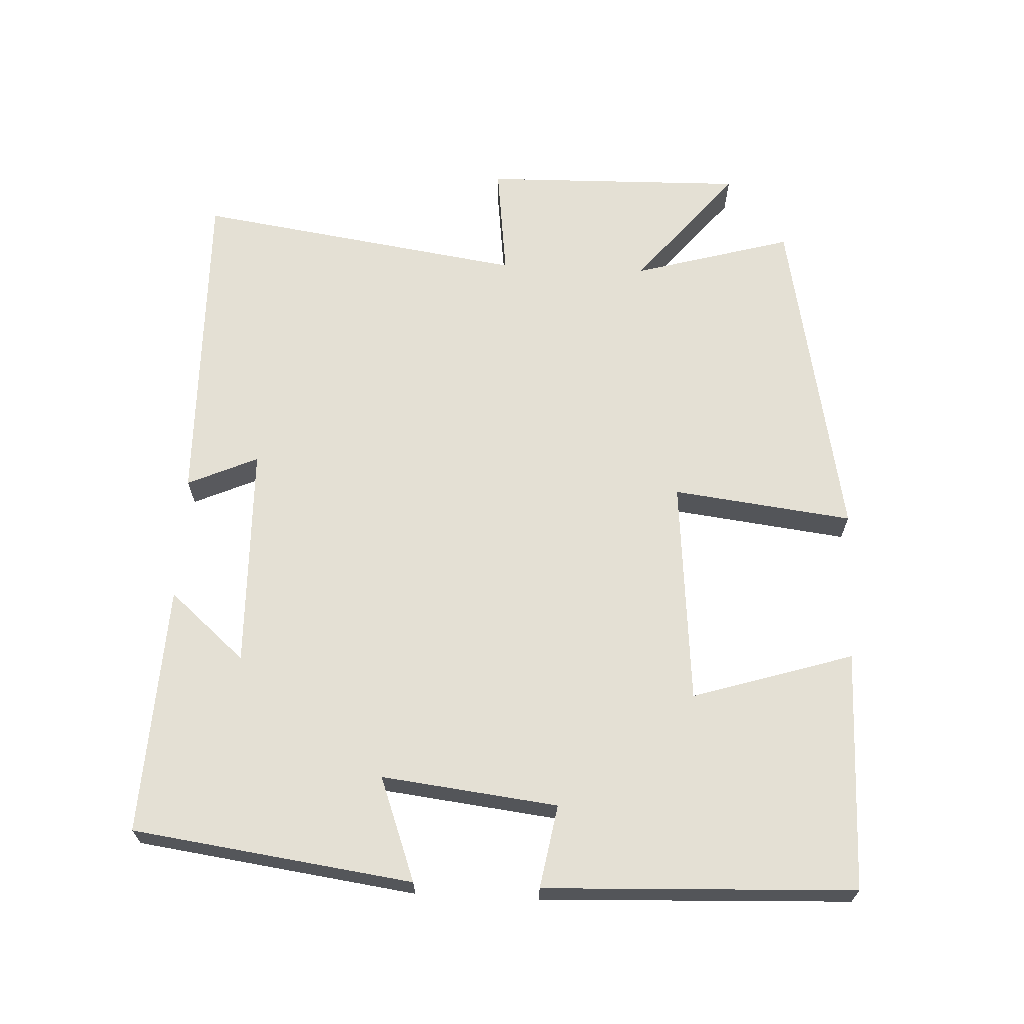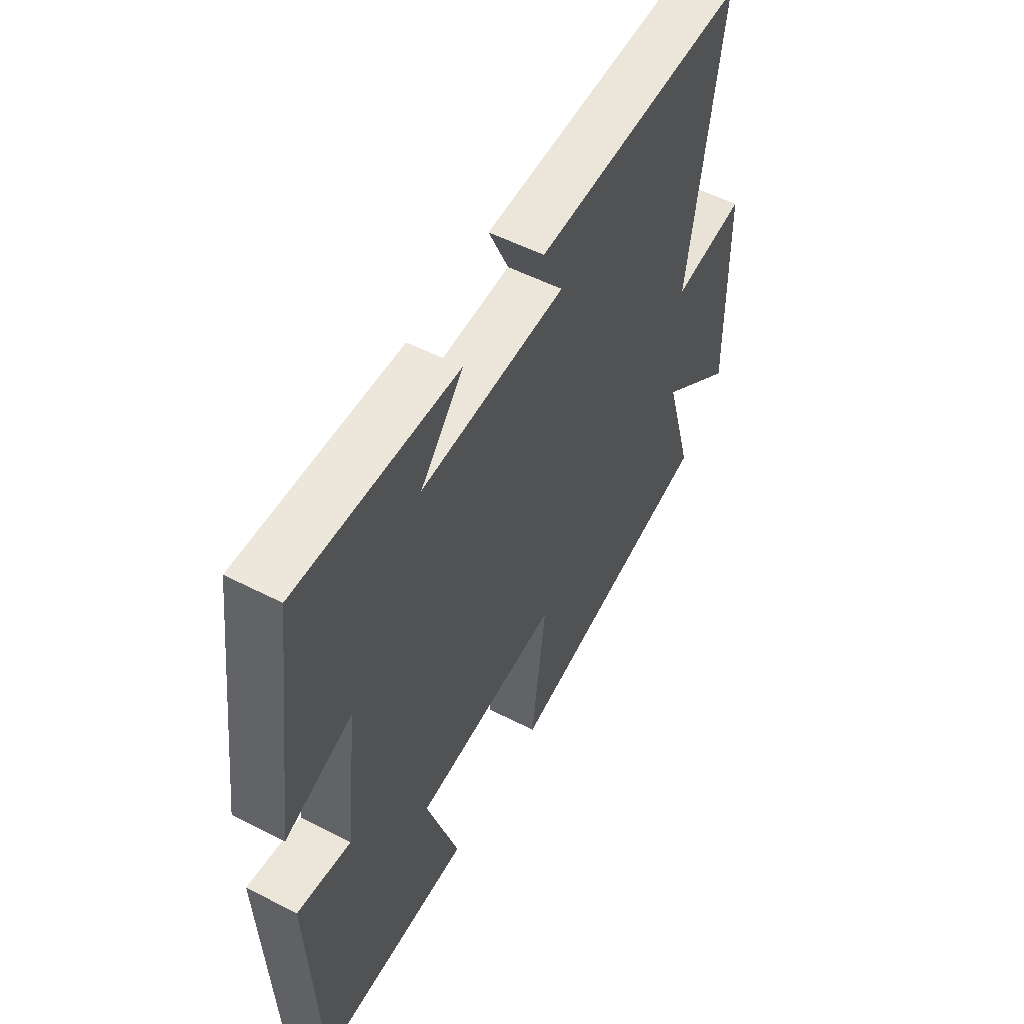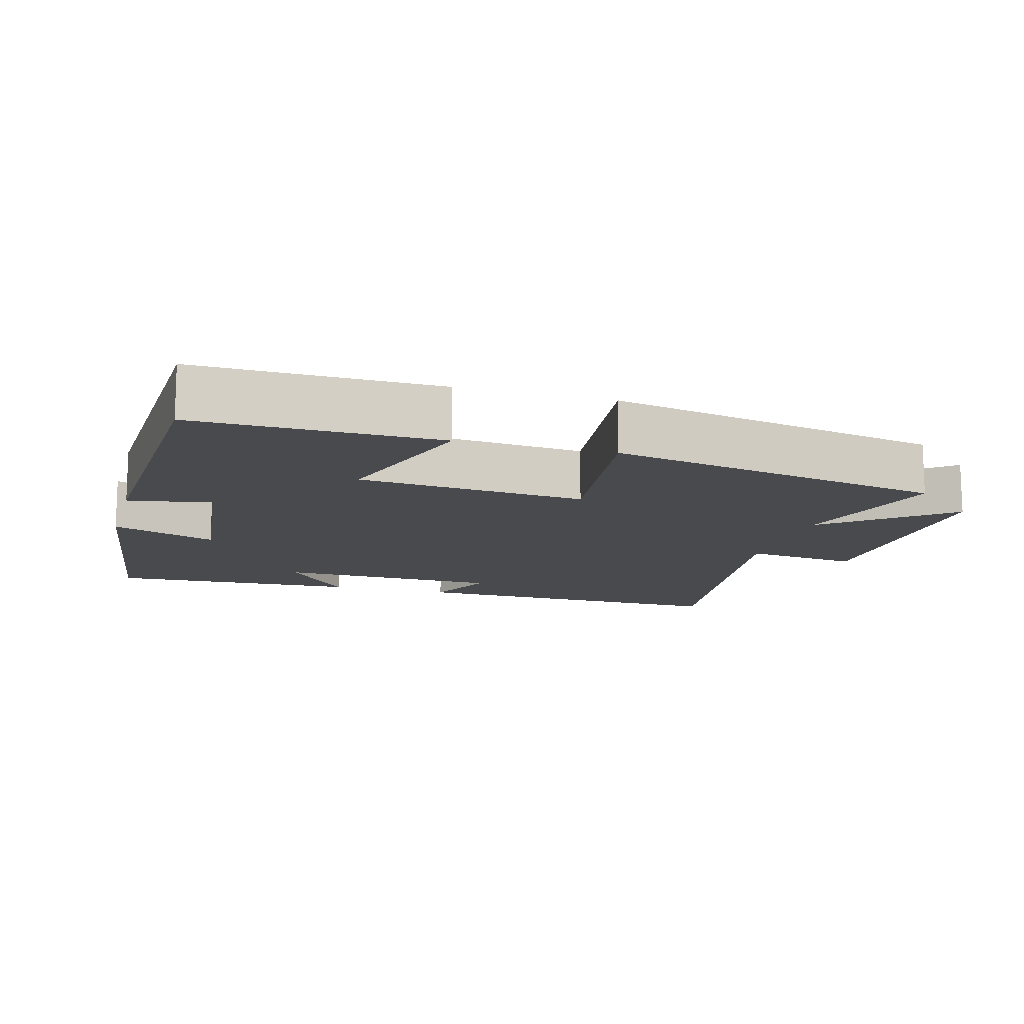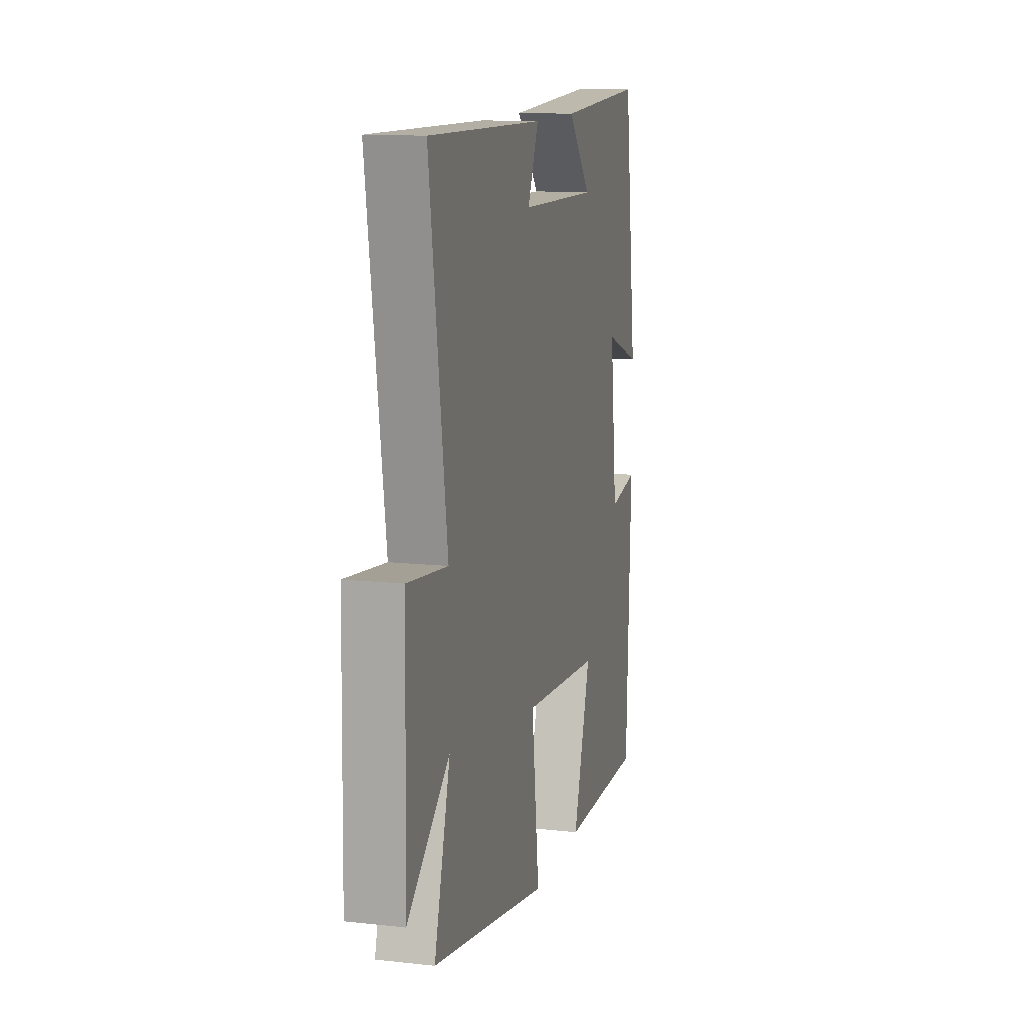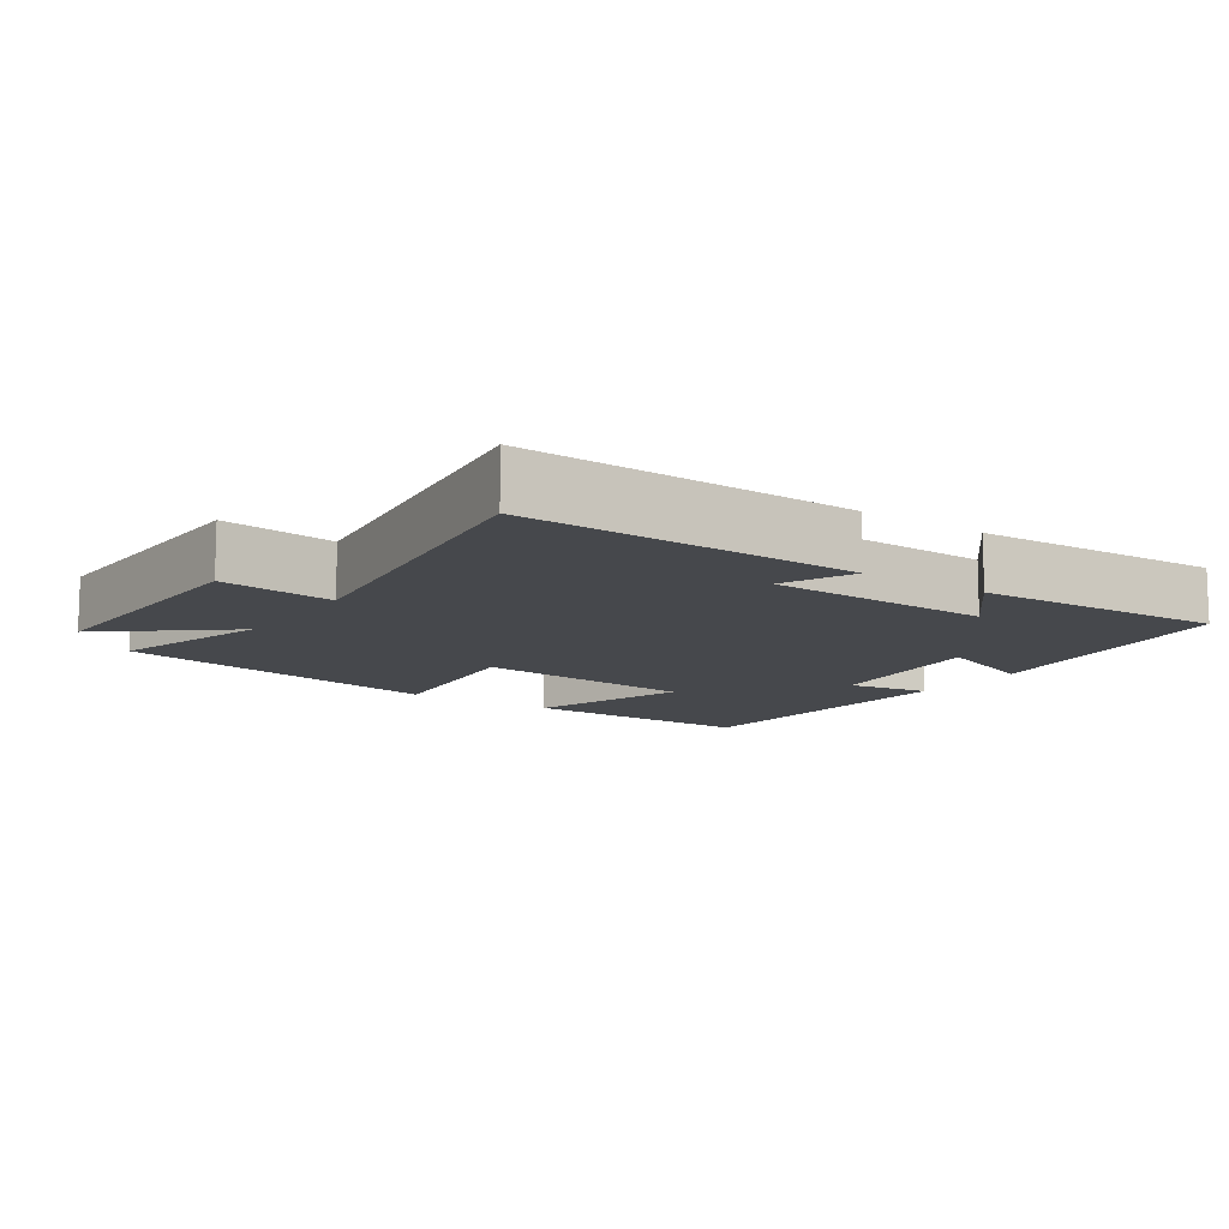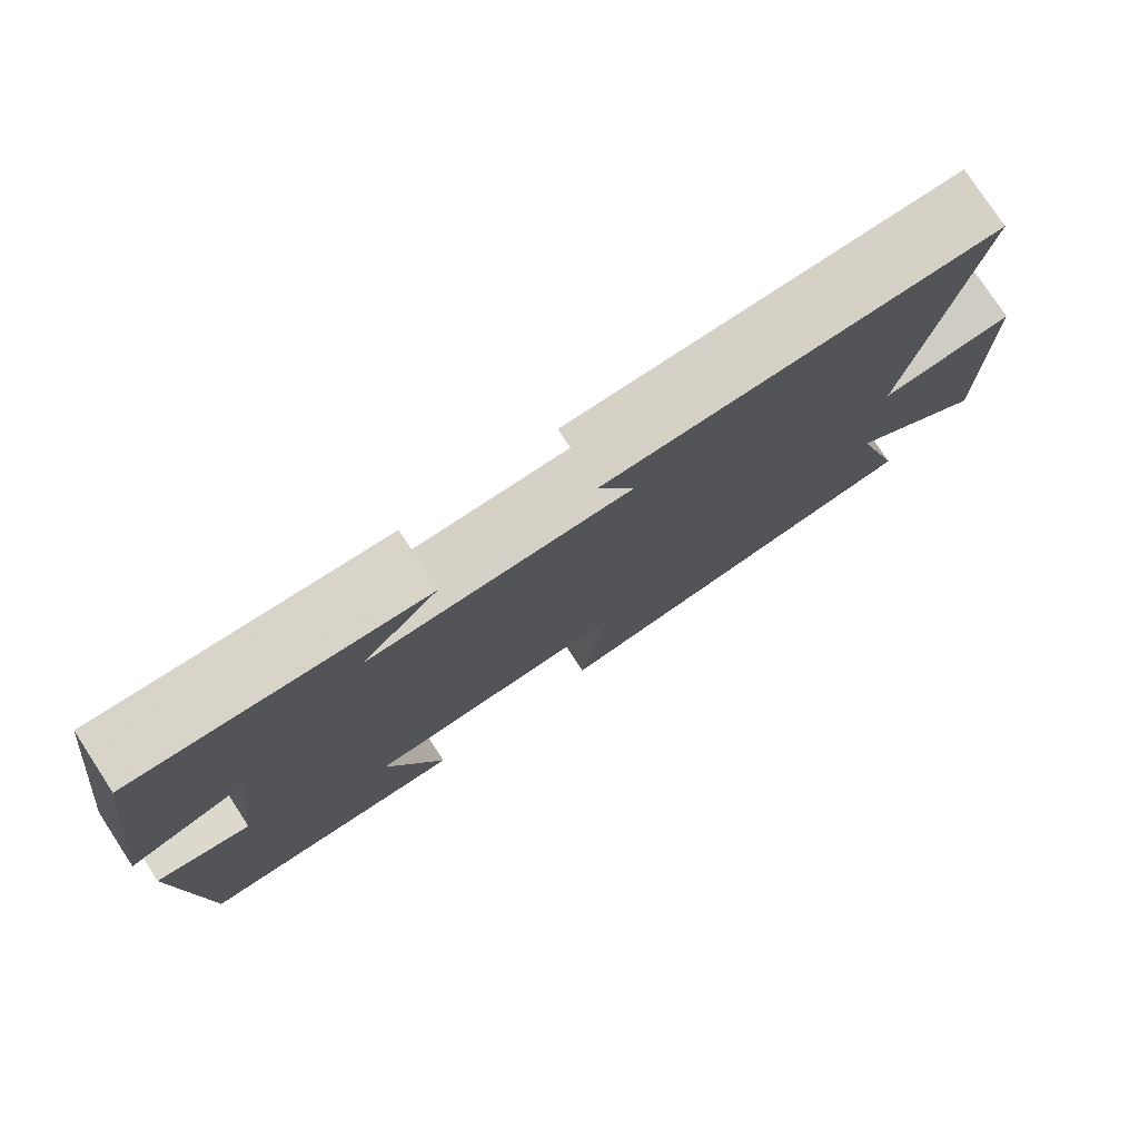
<metadata>
{"format":"obj","ext":"obj","renderer":"f3d","projection":"perspective","resolution":1024,"background":"white","views":[{"elev":66.0,"azim":92.7,"up":"+Y"},{"elev":53.9,"azim":118.7,"up":"+Z"},{"elev":-13.0,"azim":164.1,"up":"+Y"},{"elev":12.5,"azim":-75.5,"up":"+Z"},{"elev":-11.2,"azim":-34.7,"up":"+Y"},{"elev":78.1,"azim":146.8,"up":"+Z"}]}
</metadata>
<code>
v -0.565 0.07 -0.407
v -0.5 0.07 -0.179
v -0.671 0.07 -0.319
v -0.663 0.07 0.057
v -0.5 0.07 0.037
v -0.571 0.07 0.51
v -0.095 0.07 0.5
v -0.14 0.07 0.399
v 0.182 0.07 0.391
v 0.087 0.07 0.5
v 0.445 0.07 0.517
v 0.5 0.07 0.117
v 0.351 0.07 0.172
v 0.381 0.07 -0.08
v 0.5 0.07 -0.059
v 0.482 0.07 -0.503
v 0.137 0.07 -0.5
v 0.209 0.07 -0.27
v -0.115 0.07 -0.242
v -0.083 0.07 -0.5
v -0.565 0 -0.407
v -0.5 0 -0.179
v -0.671 0 -0.319
v -0.663 0 0.057
v -0.5 0 0.037
v -0.571 0 0.51
v -0.095 0 0.5
v -0.14 0 0.399
v 0.182 0 0.391
v 0.087 0 0.5
v 0.445 0 0.517
v 0.5 0 0.117
v 0.351 0 0.172
v 0.381 0 -0.08
v 0.5 0 -0.059
v 0.482 0 -0.503
v 0.137 0 -0.5
v 0.209 0 -0.27
v -0.115 0 -0.242
v -0.083 0 -0.5
f 19 20 1 2
f 18 19 2
f 15 16 17 18
f 14 15 18
f 13 14 18 2
f 11 12 13
f 11 13 2
f 9 10 11
f 9 11 2
f 8 9 2 3
f 5 6 7 8
f 5 8 3
f 3 4 5
f 22 21 40 39
f 22 39 38
f 38 37 36 35
f 38 35 34
f 22 38 34 33
f 33 32 31
f 22 33 31
f 31 30 29
f 22 31 29
f 23 22 29 28
f 28 27 26 25
f 23 28 25
f 25 24 23
f 1 21 22 2
f 2 22 23 3
f 3 23 24 4
f 4 24 25 5
f 5 25 26 6
f 6 26 27 7
f 7 27 28 8
f 8 28 29 9
f 9 29 30 10
f 10 30 31 11
f 11 31 32 12
f 12 32 33 13
f 13 33 34 14
f 14 34 35 15
f 15 35 36 16
f 16 36 37 17
f 17 37 38 18
f 18 38 39 19
f 19 39 40 20
f 20 40 21 1

</code>
